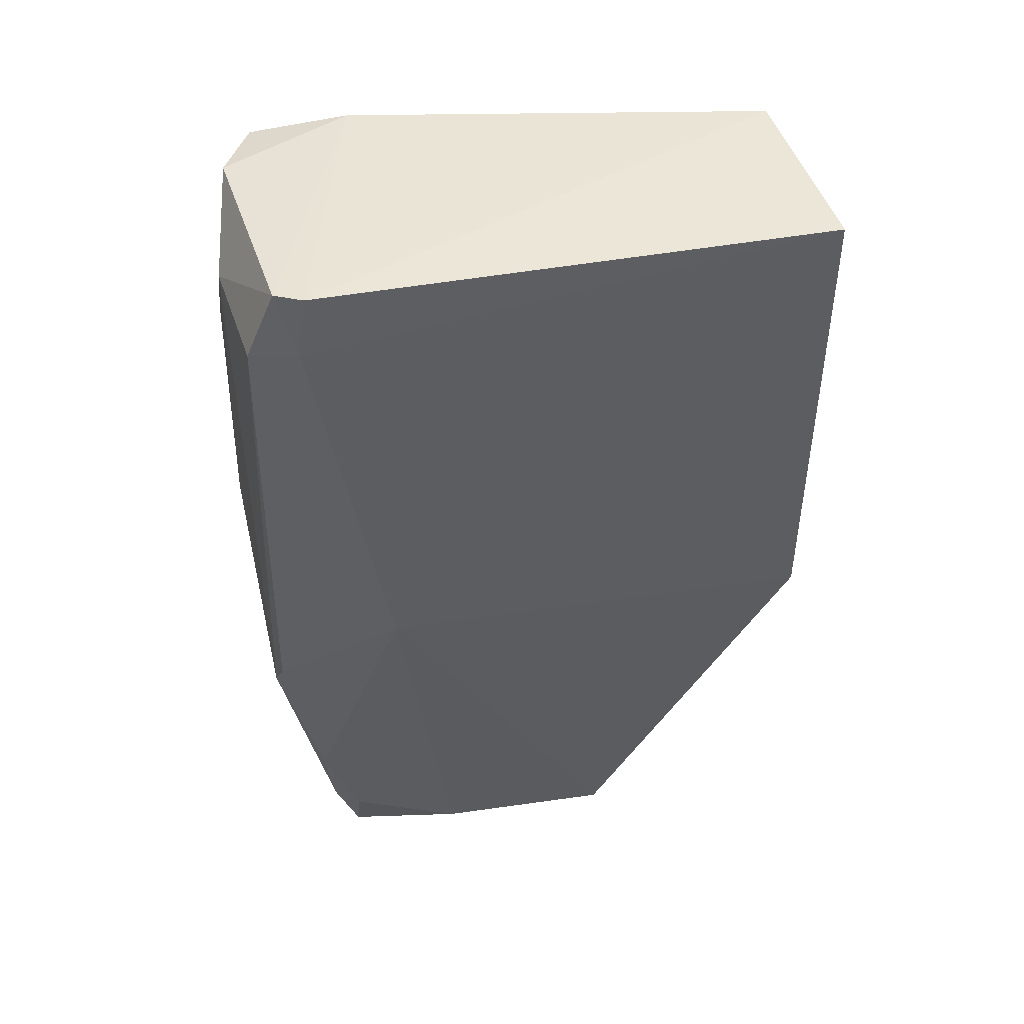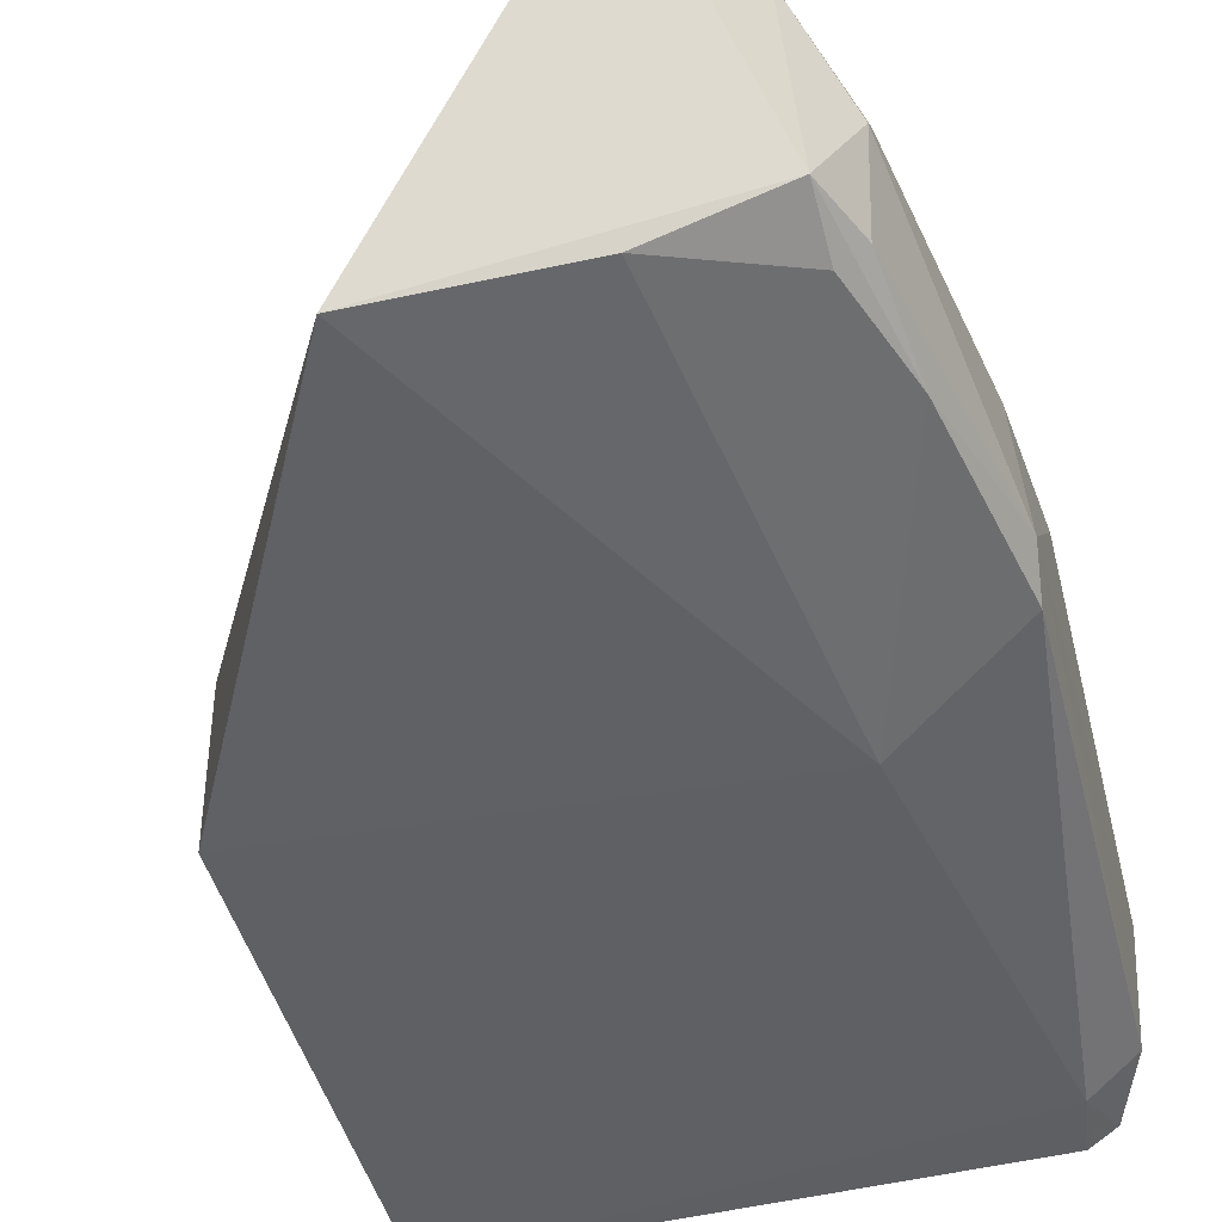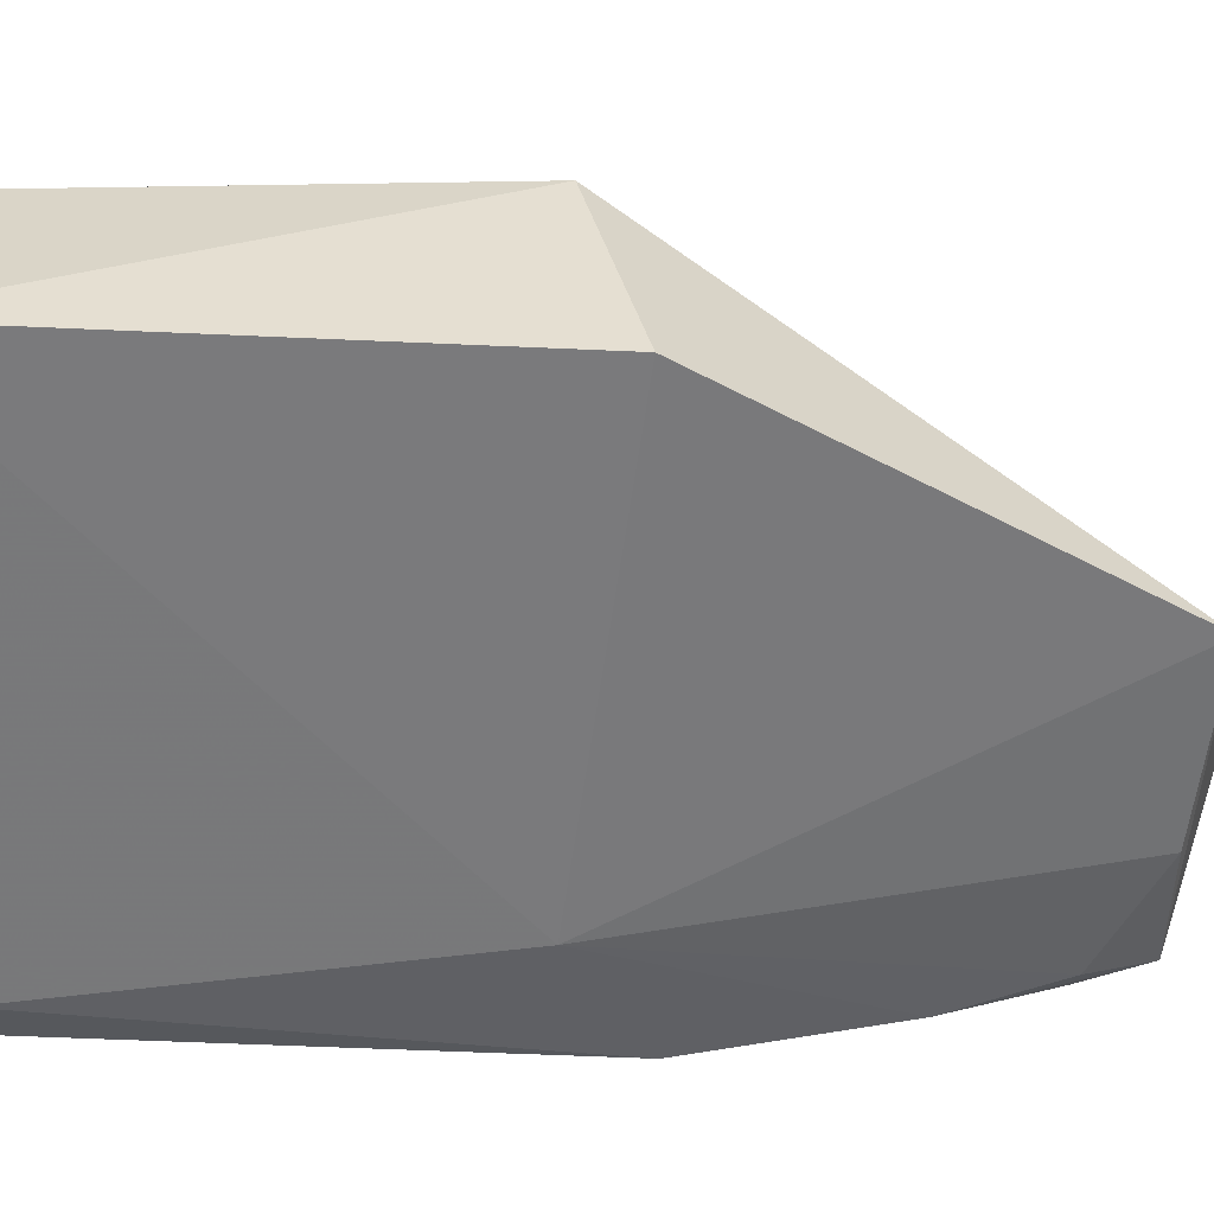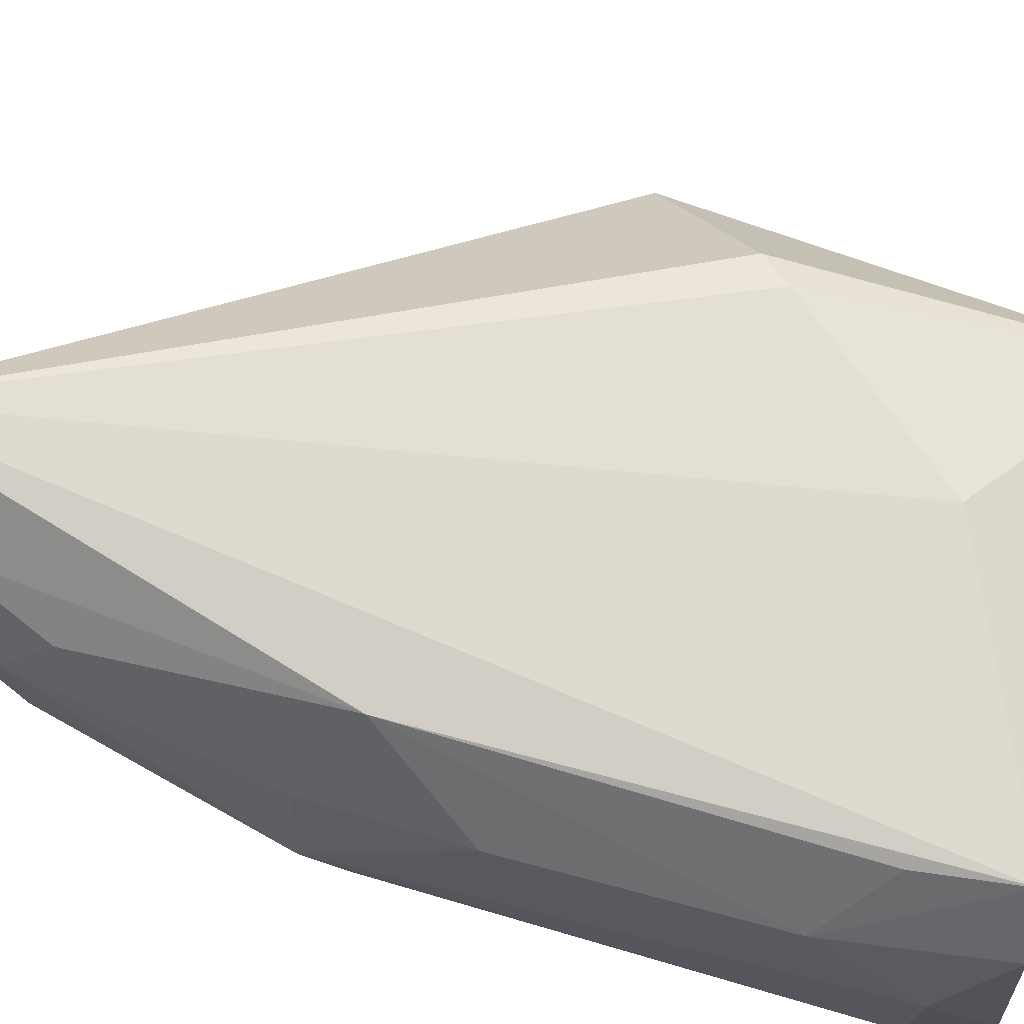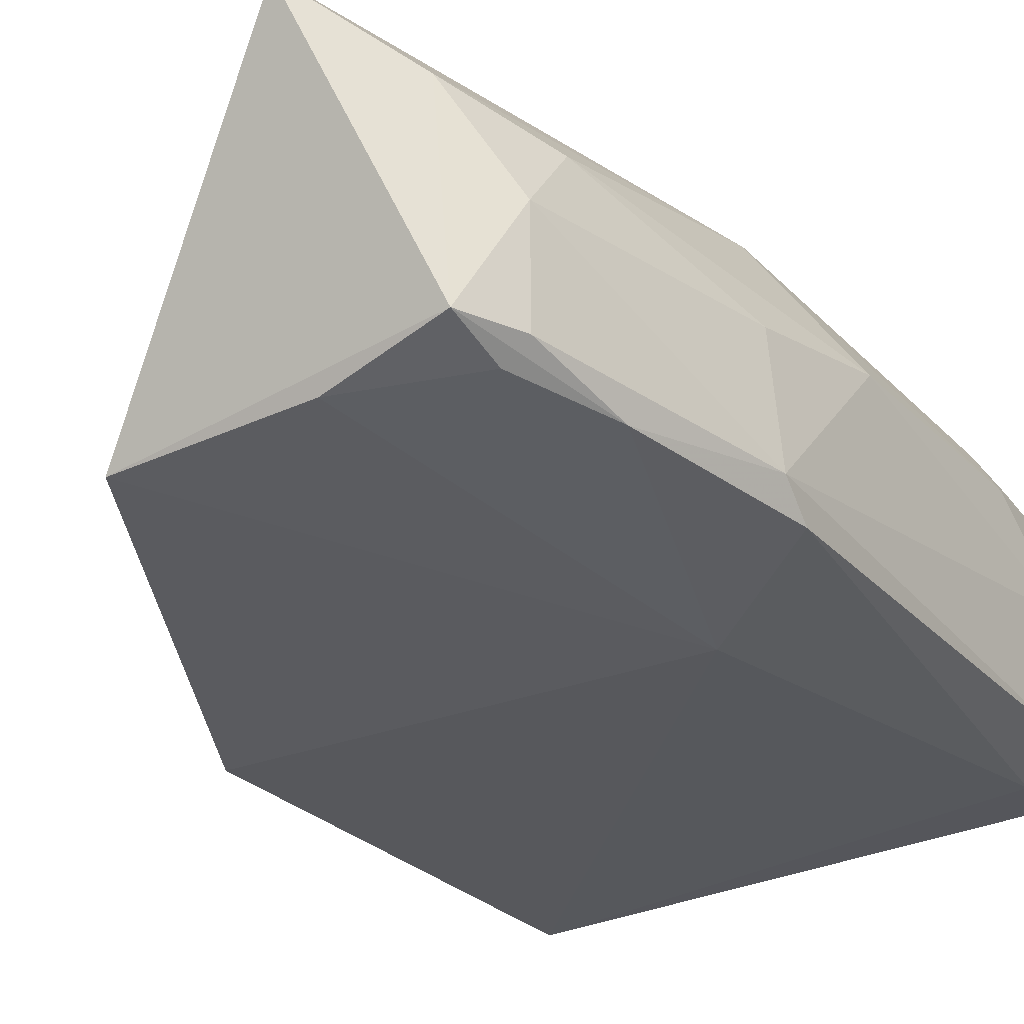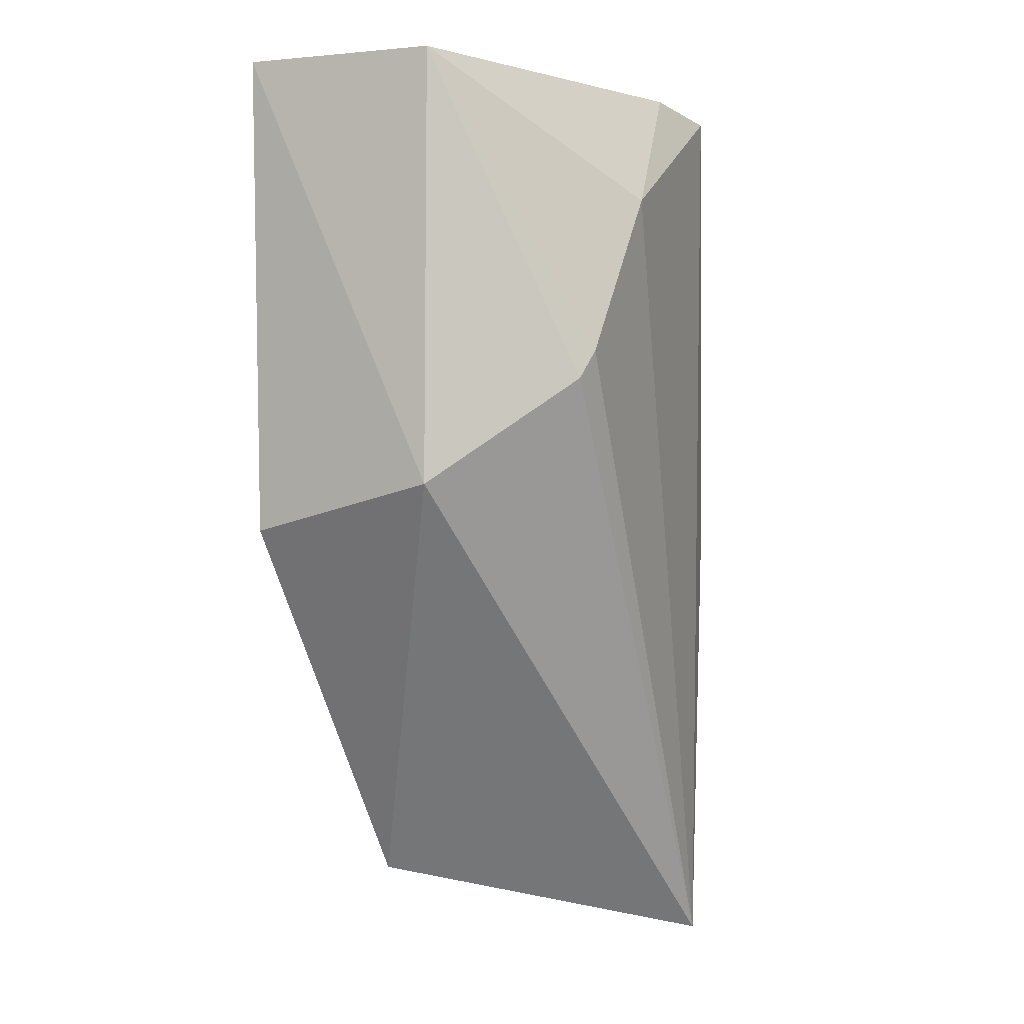
<metadata>
{"format":"obj","ext":"obj","renderer":"f3d","projection":"perspective","resolution":1024,"background":"white","views":[{"elev":45.5,"azim":164.2,"up":"+Y"},{"elev":-44.0,"azim":14.4,"up":"+Z"},{"elev":-59.8,"azim":-93.0,"up":"+Z"},{"elev":67.1,"azim":106.6,"up":"+Z"},{"elev":-26.9,"azim":33.9,"up":"+Z"},{"elev":1.6,"azim":-66.6,"up":"+Y"}]}
</metadata>
<code>
v 0.04528 -0.02989 0.02803
v 0.04668 -0.09858 0.01727
v 0.04572 -0.02796 0.002463
v 0.002291 -0.02894 0.0005998
v 0.008748 -0.057 0.02915
v 0.01962 -0.1033 0.005079
v 0.002581 -0.02879 0.01754
v 0.05073 -0.03387 0.01454
v 0.03634 -0.1103 0.03031
v 0.04736 -0.08934 0.006439
v 0.04024 -0.06708 0.002216
v 0.0003638 -0.06606 0.01831
v 0.0371 -0.02869 0.02648
v 0.05075 -0.06382 0.02076
v 0.04847 -0.0291 0.02248
v 0.02264 -0.04022 0.02975
v 0.0442 -0.1029 0.008755
v 0.05024 -0.03434 0.004708
v 0.00229 -0.07035 0.001198
v 0.04645 -0.0333 0.00231
v 0.03474 -0.1024 0.006156
v 0.05093 -0.07681 0.007682
v 0.04621 -0.09379 0.0231
v 0.05035 -0.04259 0.02128
v 0.0479 -0.02808 0.003848
v 0.01086 -0.05455 0.02974
v 0.04281 -0.1029 0.02505
v 0.05051 -0.07355 0.005452
v 0.0443 -0.09799 0.007106
v 0.04998 -0.07678 0.01838
v 0.04626 -0.09783 0.008776
v 0.04631 -0.07245 0.02783
v 0.04629 -0.03802 0.02736
f 7 3 4
f 12 7 4
f 12 5 7
f 12 9 5
f 12 6 9
f 13 3 7
f 15 13 1
f 16 9 1
f 16 1 13
f 16 13 7
f 17 9 6
f 19 11 6
f 19 4 11
f 19 12 4
f 19 6 12
f 20 11 4
f 20 4 3
f 21 6 11
f 21 17 6
f 22 18 8
f 22 8 14
f 24 14 8
f 24 8 15
f 24 15 1
f 25 3 13
f 25 13 15
f 25 15 8
f 25 8 18
f 25 20 3
f 25 18 20
f 26 5 9
f 26 9 16
f 26 16 7
f 26 7 5
f 27 17 2
f 27 9 17
f 27 2 23
f 28 10 11
f 28 11 20
f 28 22 10
f 28 20 18
f 28 18 22
f 29 21 11
f 29 11 10
f 29 10 17
f 29 17 21
f 30 22 14
f 30 2 22
f 30 23 2
f 30 14 23
f 31 17 10
f 31 10 22
f 31 22 2
f 31 2 17
f 32 23 14
f 32 1 9
f 32 27 23
f 32 9 27
f 32 14 24
f 33 32 24
f 33 24 1
f 33 1 32

</code>
